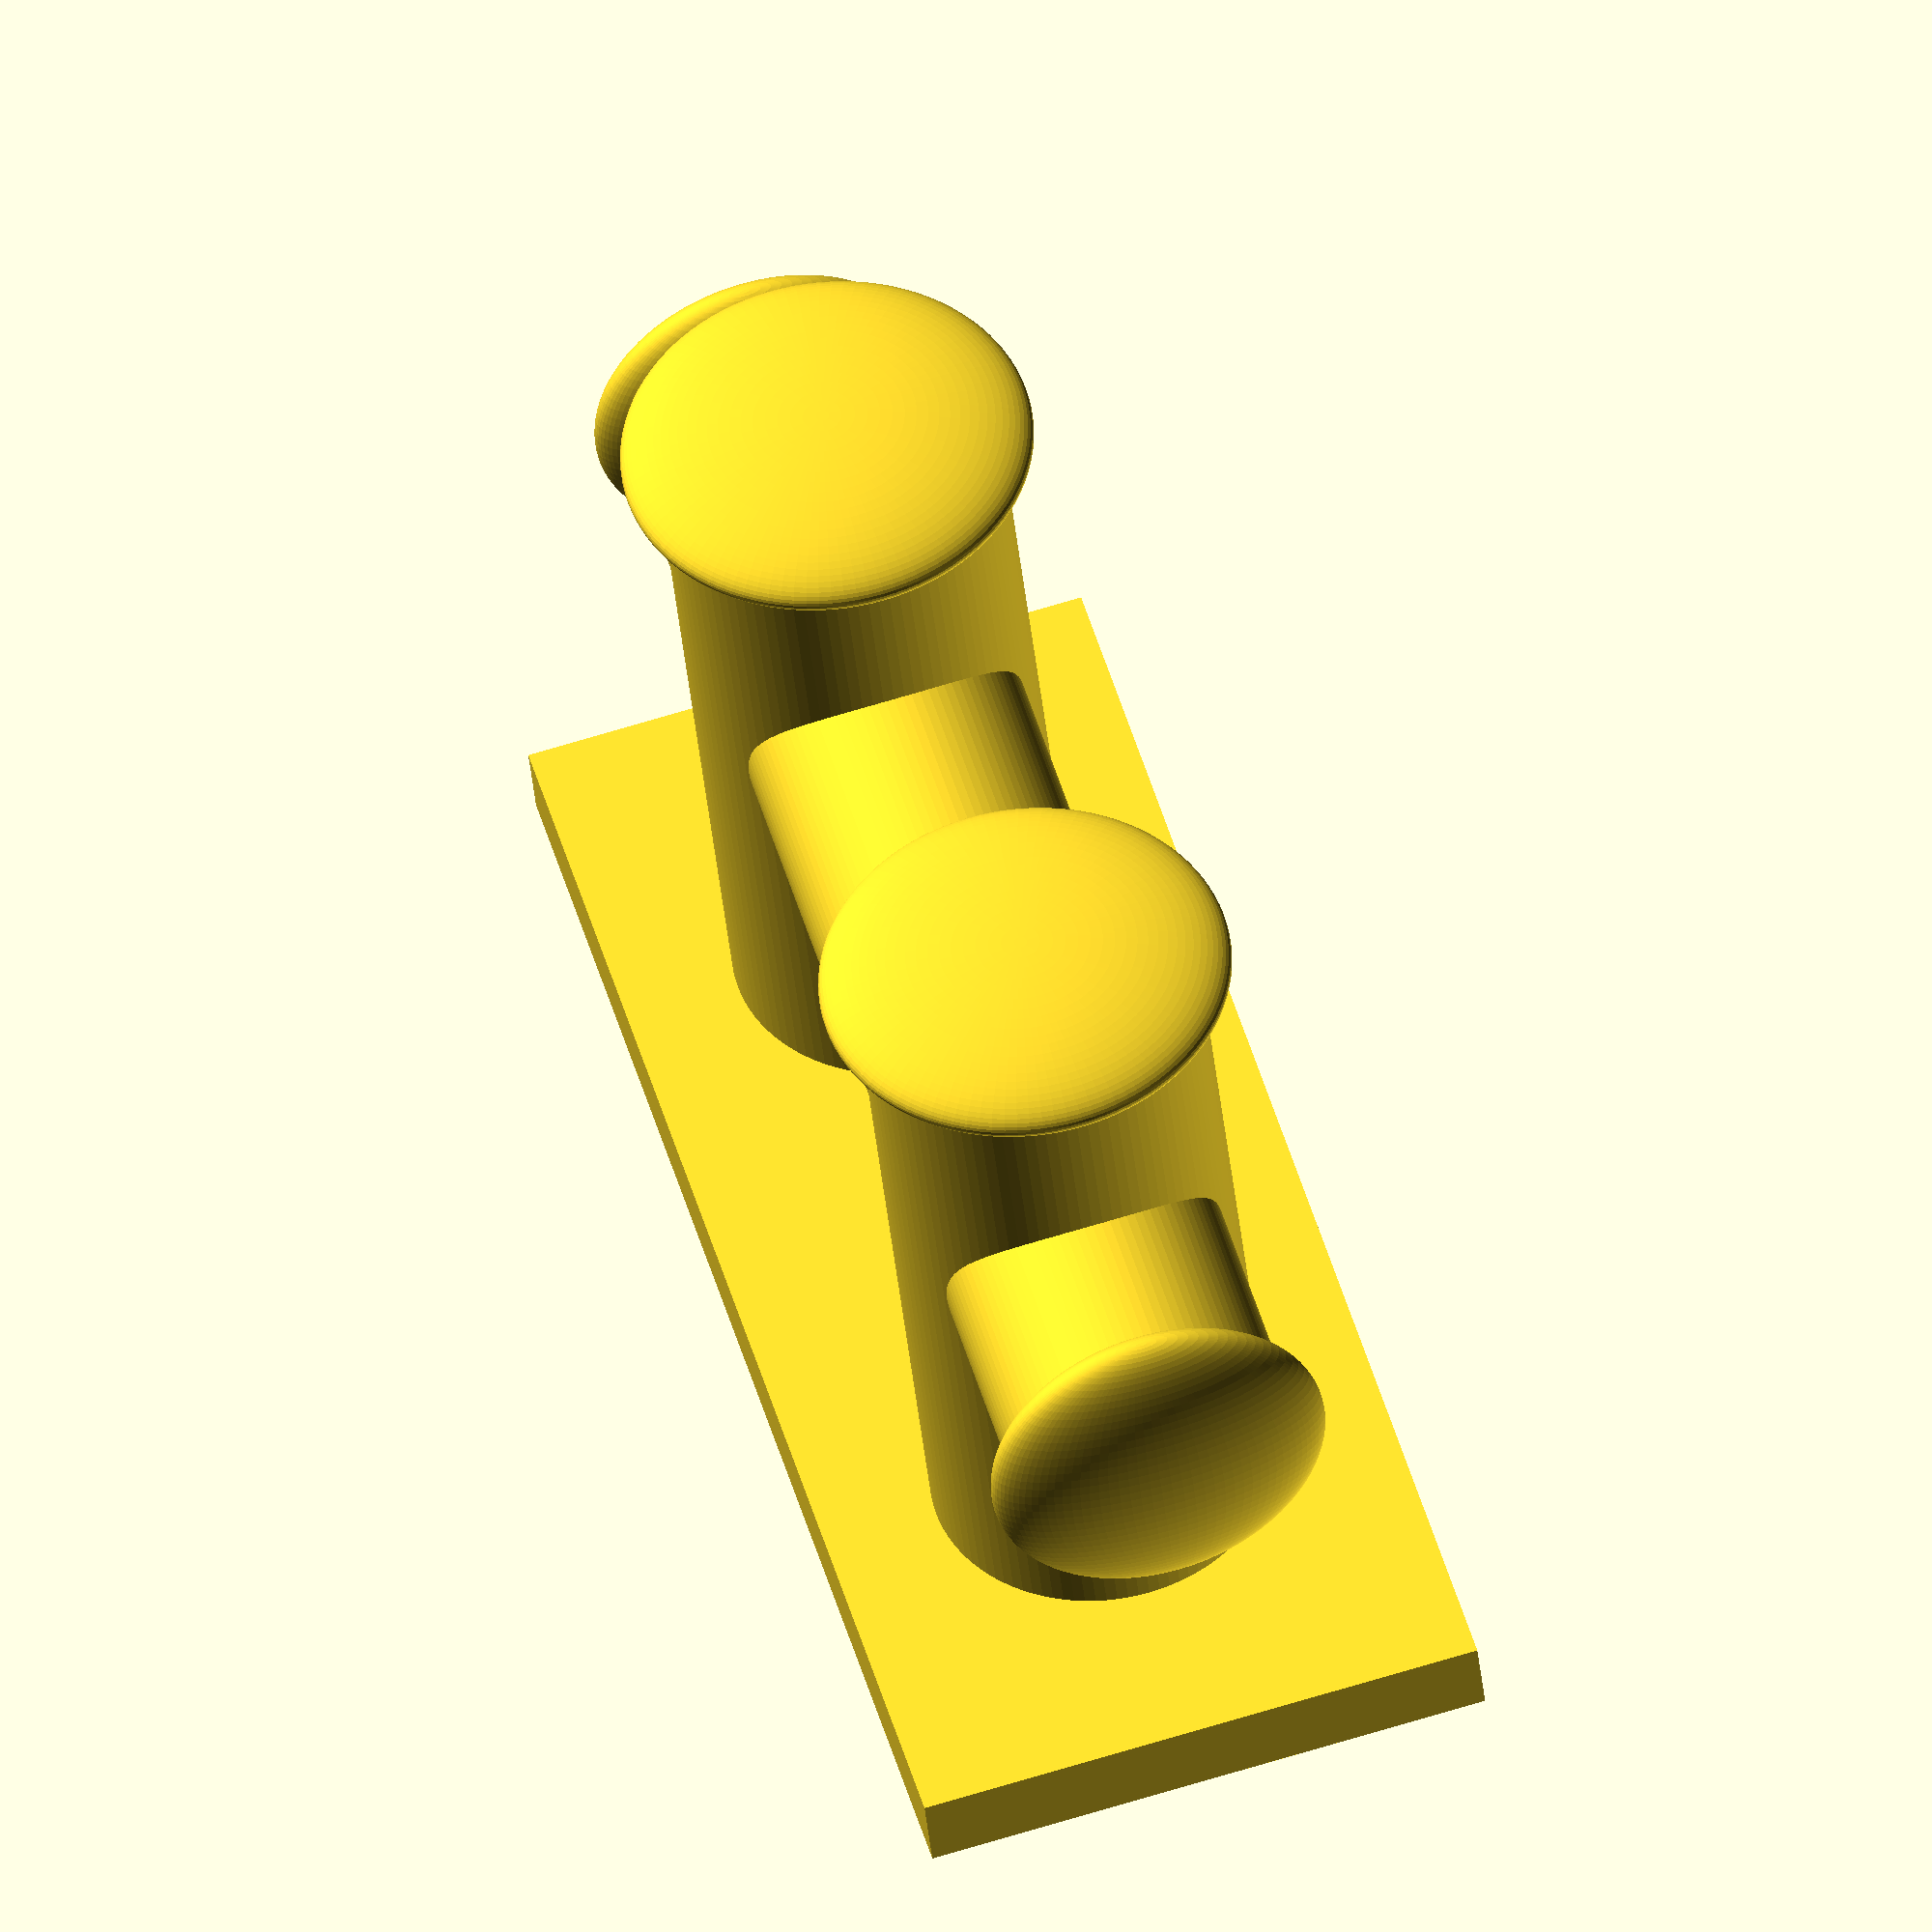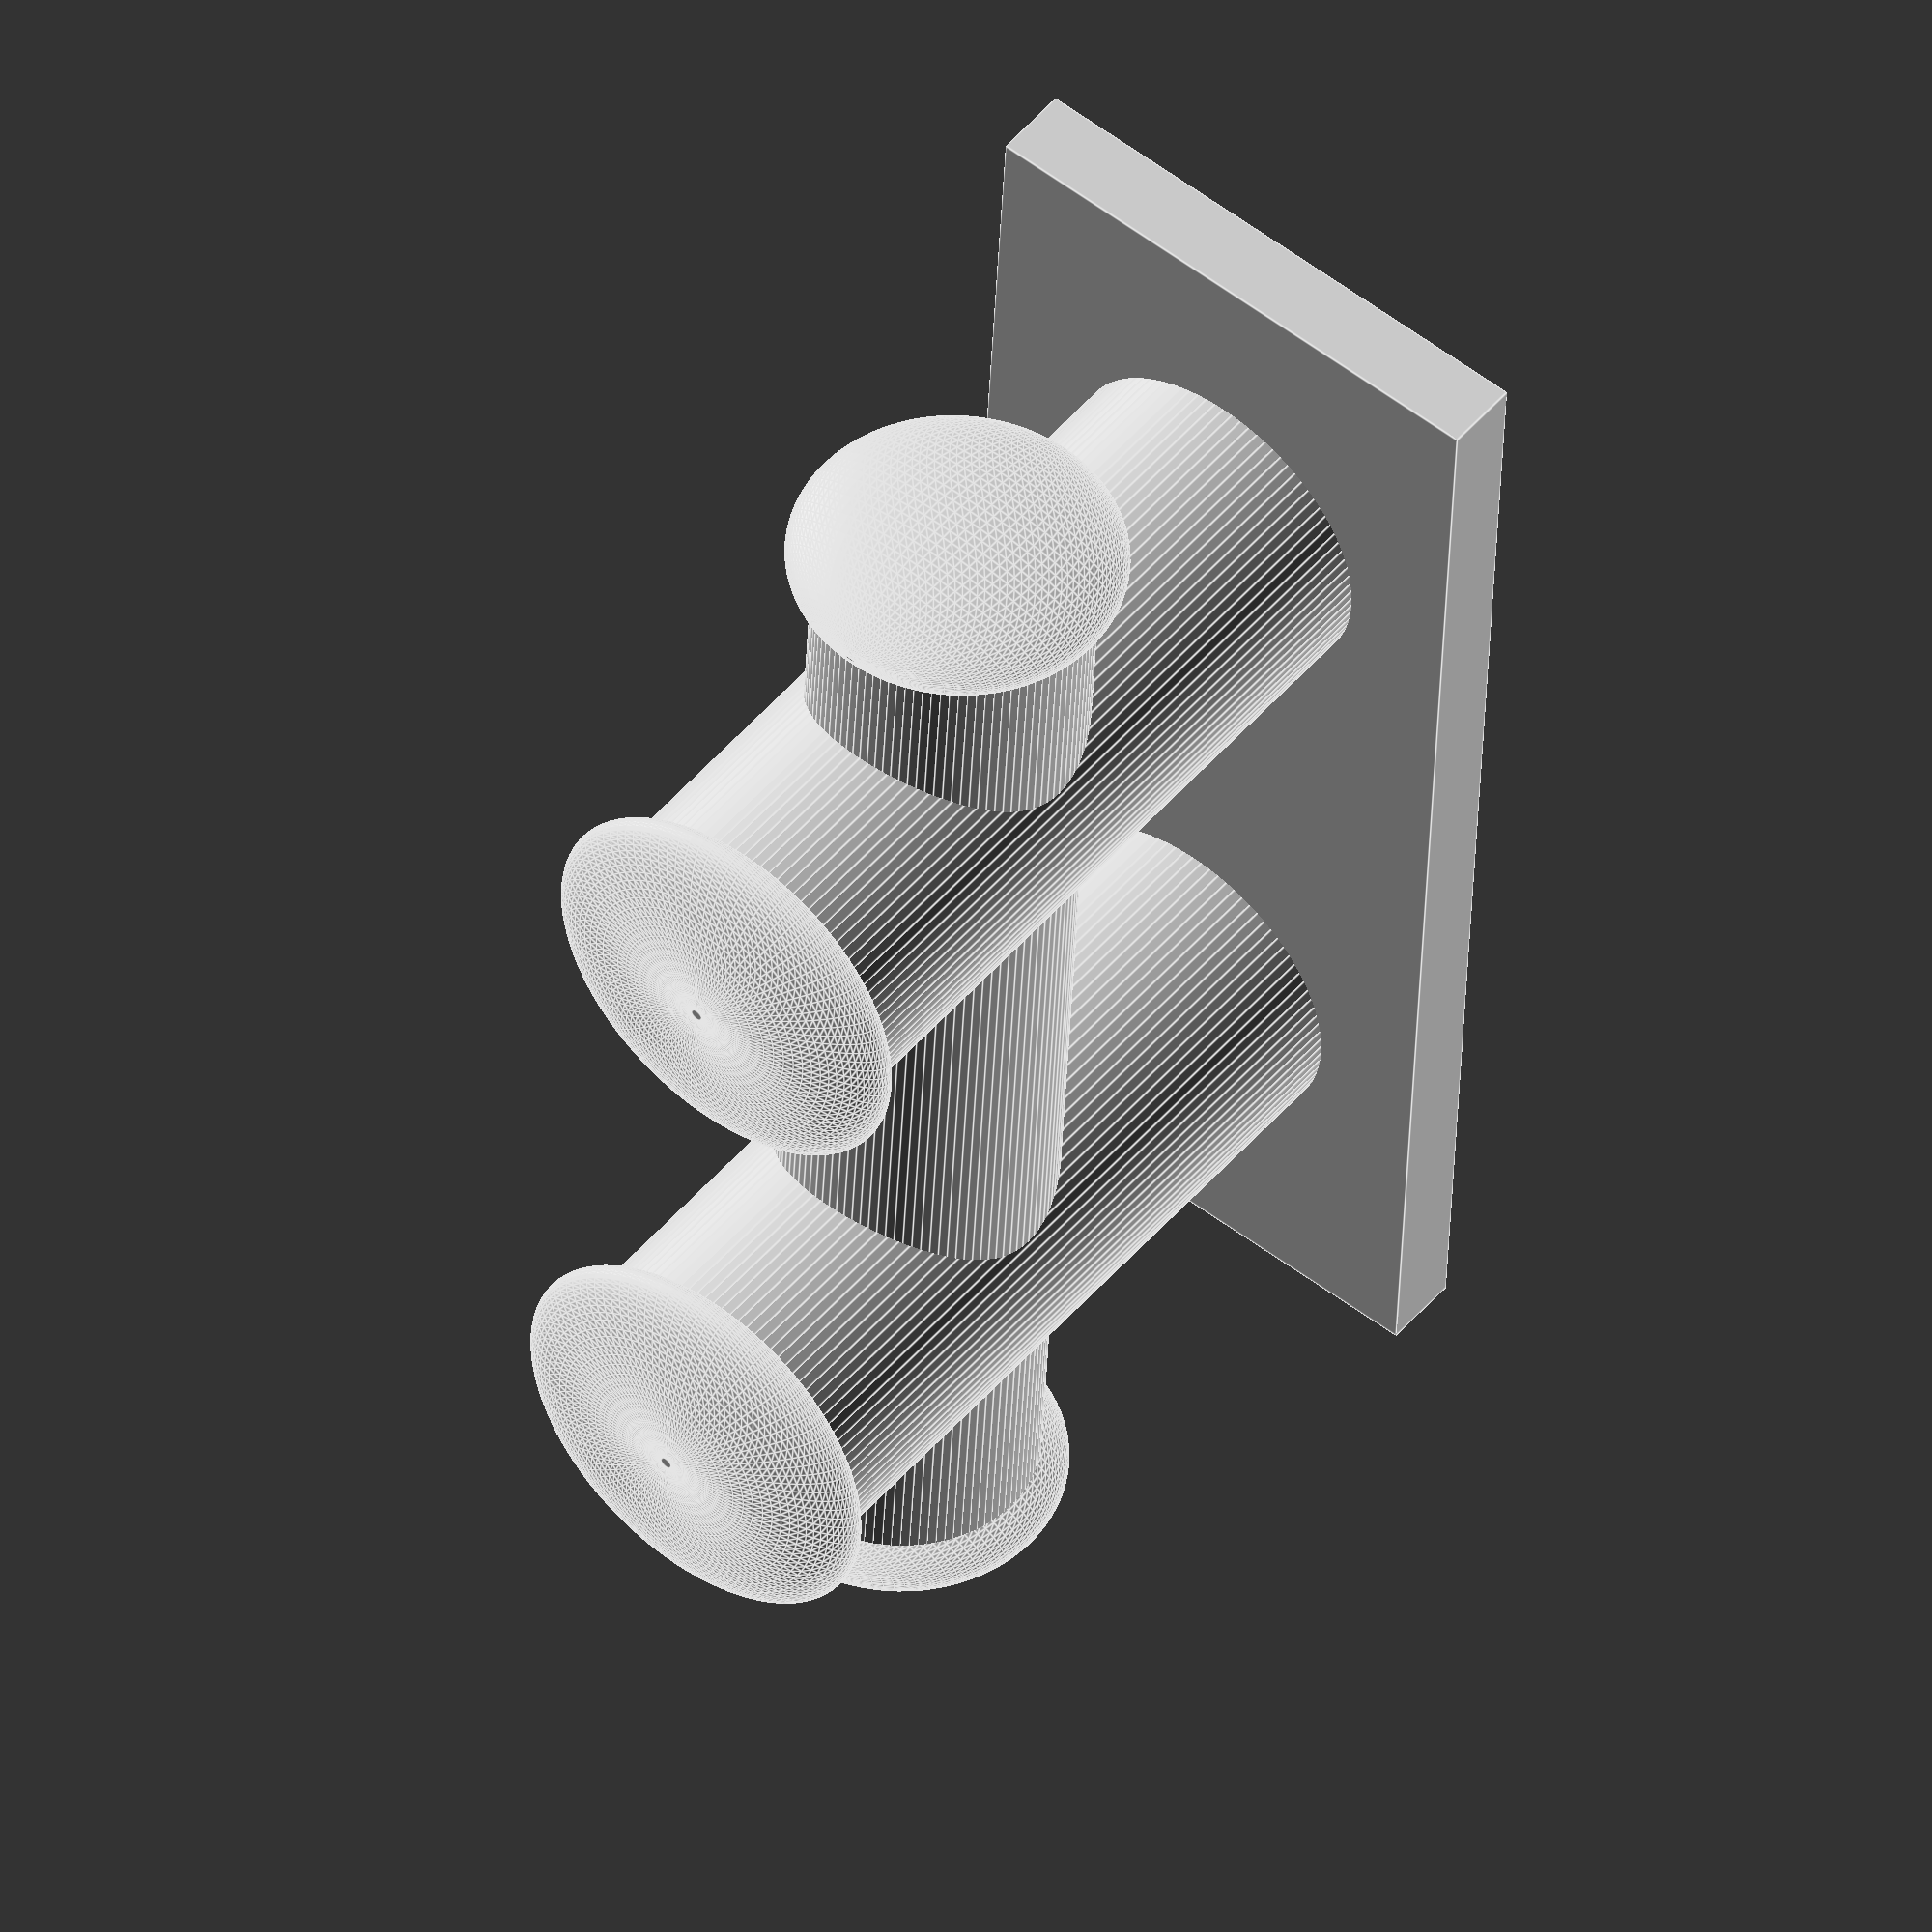
<openscad>
module grundplatte(laenge, breite)
{
    translate([0,0,0.5])
        cube(size=[laenge,breite,1],center=true);
}

module senkrecht(laenge, breite, hoehe)
{
    radius=breite*0.3;
    xoffset=laenge/4;
    
    //rechte Stange
    translate([xoffset,0,0])
        cylinder(h=hoehe,r1=radius,r2=radius,$fn=100);

    //linke Stange
    translate([-xoffset,0,0])
        cylinder(h=hoehe,r1=radius,r2=radius,$fn=100);
    
    //Abschluß rechte Stange
    translate([xoffset,0,hoehe])
        resize([0,0,(hoehe/9)]) //früher:10
            sphere(d=(2.4*radius), $fn=100); //früher: 2.3
   
    //Abschluß linke Stange
    translate([-xoffset,0,hoehe])
        resize([0,0,(hoehe/9)]) //früher:10
            sphere(d=(2.4*radius), $fn=100); //früher: 2.3
}

module waagrecht(laenge, breite, hoehe)
{
    radius=laenge/10;  //früher: 12
    yoffset=(hoehe*1.2)/2;
    
    //Querstange
    translate([-(0.5*laenge),0,yoffset])
        rotate(a=[0,90,0])
            cylinder(h=(laenge),r1=radius,r2=radius,$fn=100);

    //Abschluß rechts
    translate([(0.5*laenge),0,yoffset])
        resize([(laenge/13),0,0])  //früher: 15
            sphere(d=(2.4*radius), $fn=100); //früher: 2.3

    //Abschluß links
    translate([-(0.5*laenge),0,yoffset])
        resize([(laenge/13),0,0])
            sphere(d=(2.4*radius), $fn=100); //früher: 2.3
}

module doppelkreuzpoller(laenge)
{
    breite=laenge/2.5; //früher: /3
    hoehe=laenge*0.6;

    grundplatte(laenge, breite);
    senkrecht(laenge, breite, hoehe);
    waagrecht(laenge, breite, hoehe);
}

module doppelpoller(laenge)
{
    breite=laenge/2.5;
    hoehe=laenge/2.5;

    grundplatte(laenge, breite);
    senkrecht(laenge, breite, hoehe);
}

module splitdoppelkreuzpoller(size)
{
    difference()
    {
        union()
        {
            translate([0,-2,0.5]) //0.5mm abheben, 2mm Abstand zur X-Achse
                rotate(a=[90,0,0]) //nach links kippen
                    doppelkreuzpoller(size);
            translate([0,2,0.5])
                rotate(a=[-90,0,0])
                    doppelkreuzpoller(size);
        }
        translate([0,0,-size/2])
            cube([2*size,2*size,size], center=true);
    }
}


size=18;

//2 halbe Doppelkreuzpoller
//splitdoppelkreuzpoller(size);

//Doppelkreuzpoller
doppelkreuzpoller(size);

//Doppelpoller
//doppelpoller(size);
</openscad>
<views>
elev=219.1 azim=74.0 roll=174.4 proj=o view=wireframe
elev=310.3 azim=273.1 roll=38.5 proj=o view=edges
</views>
